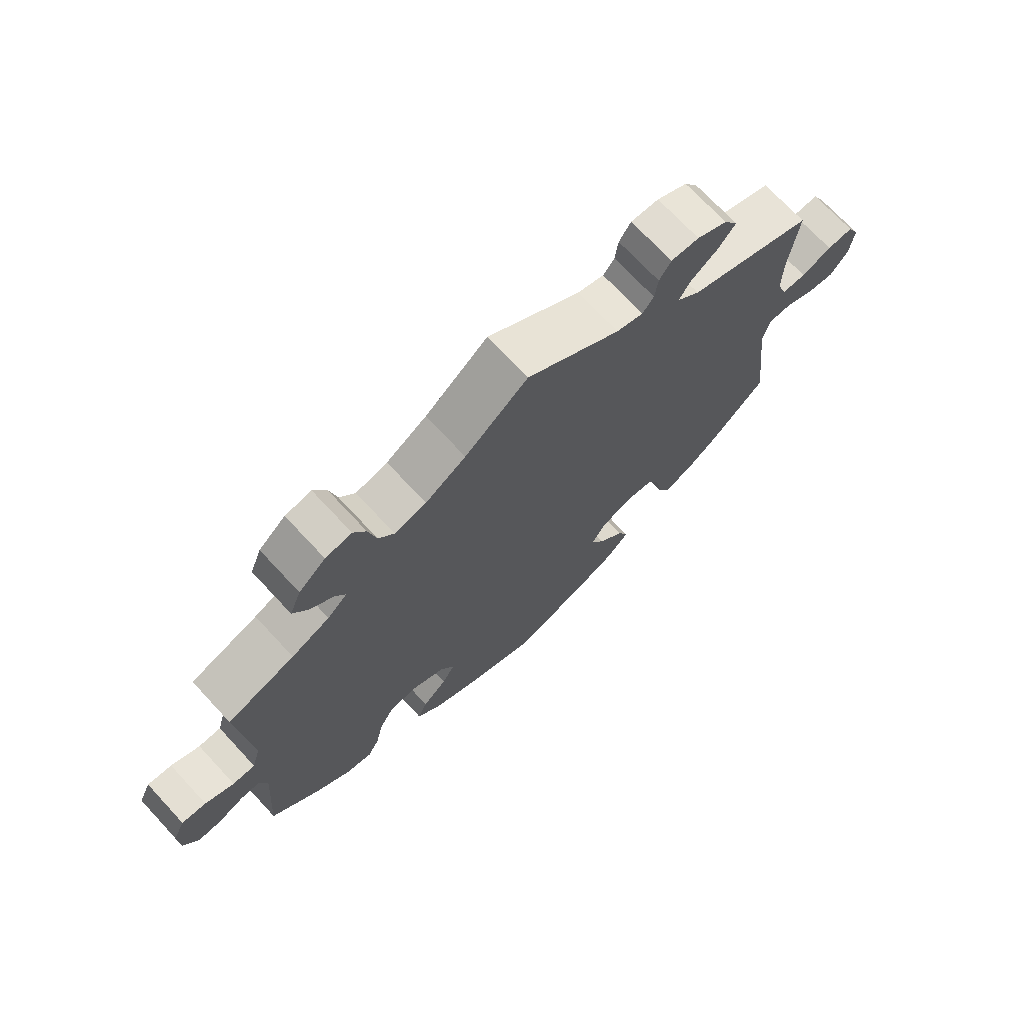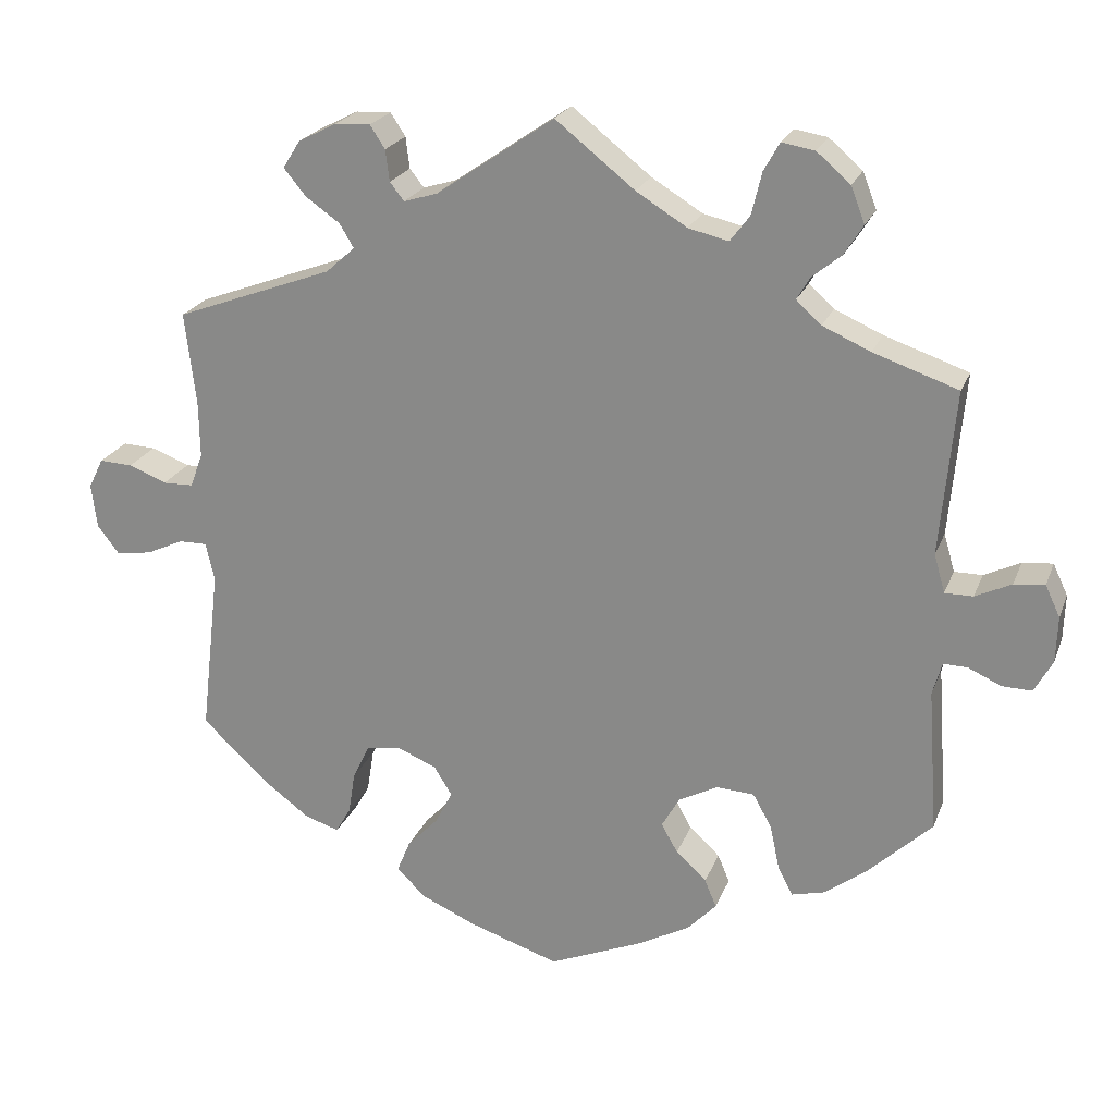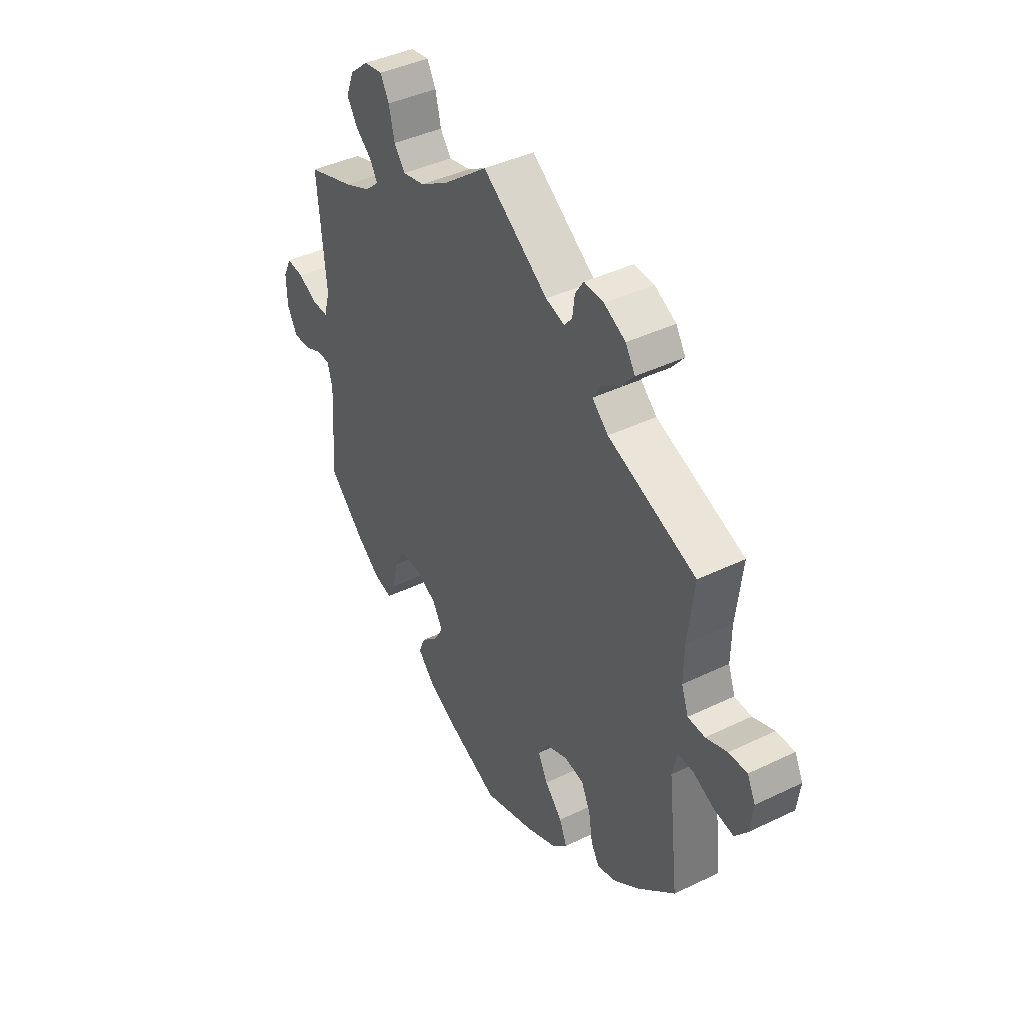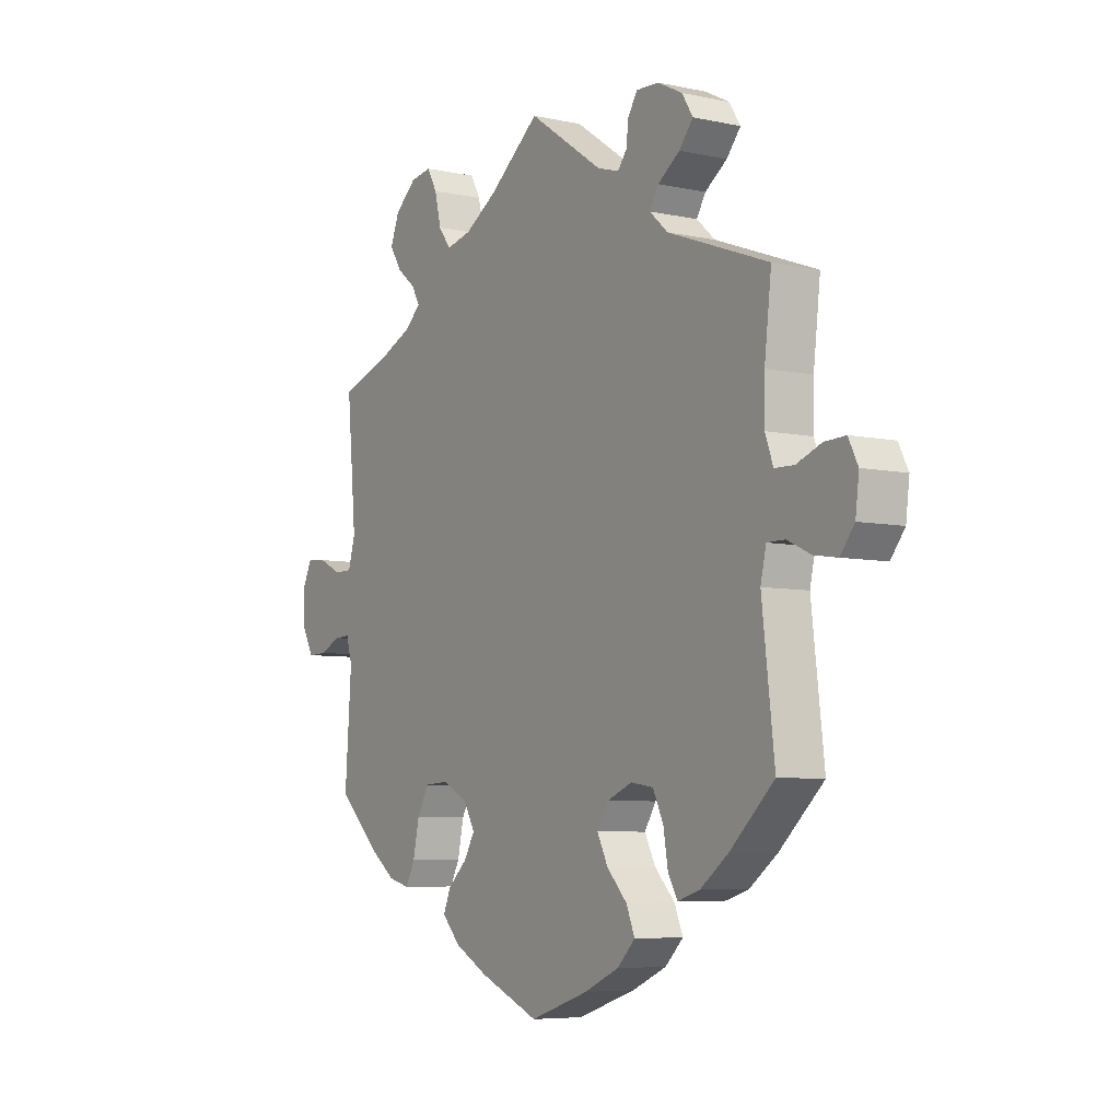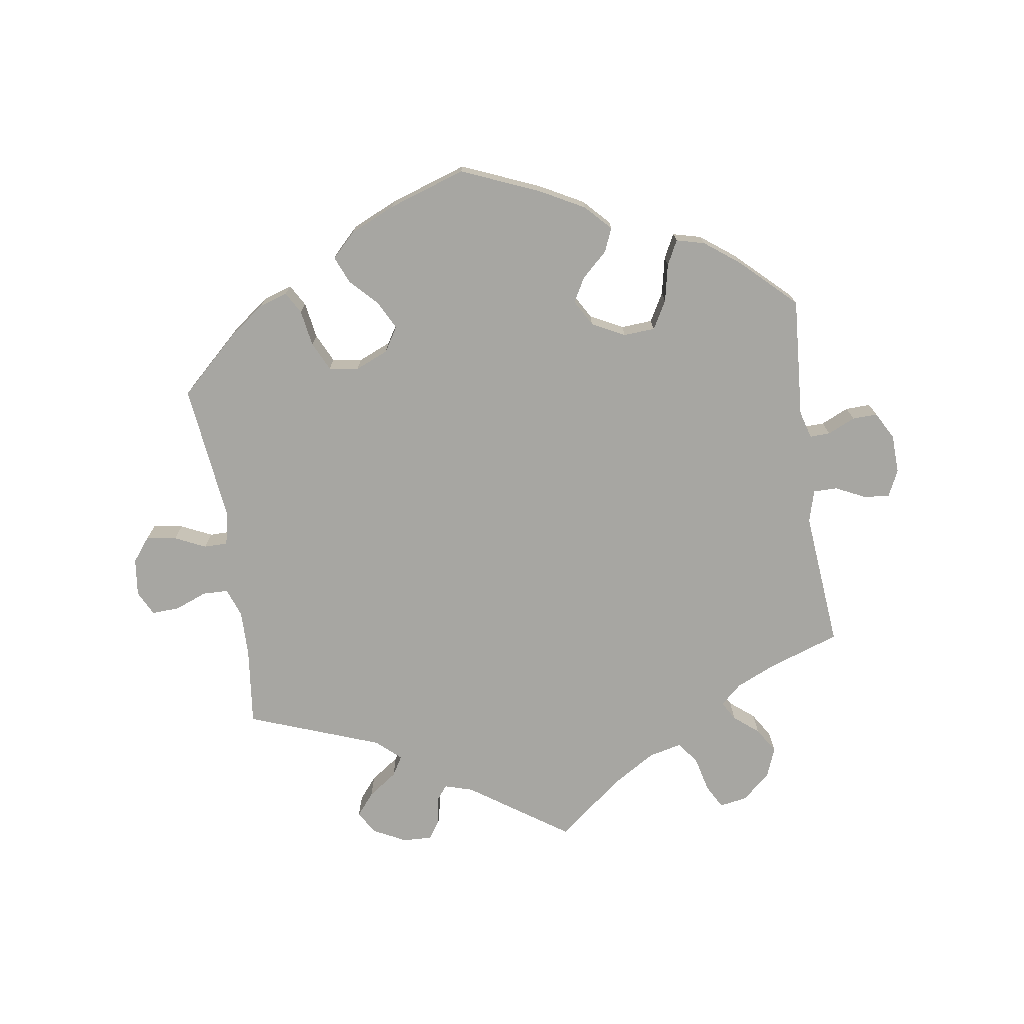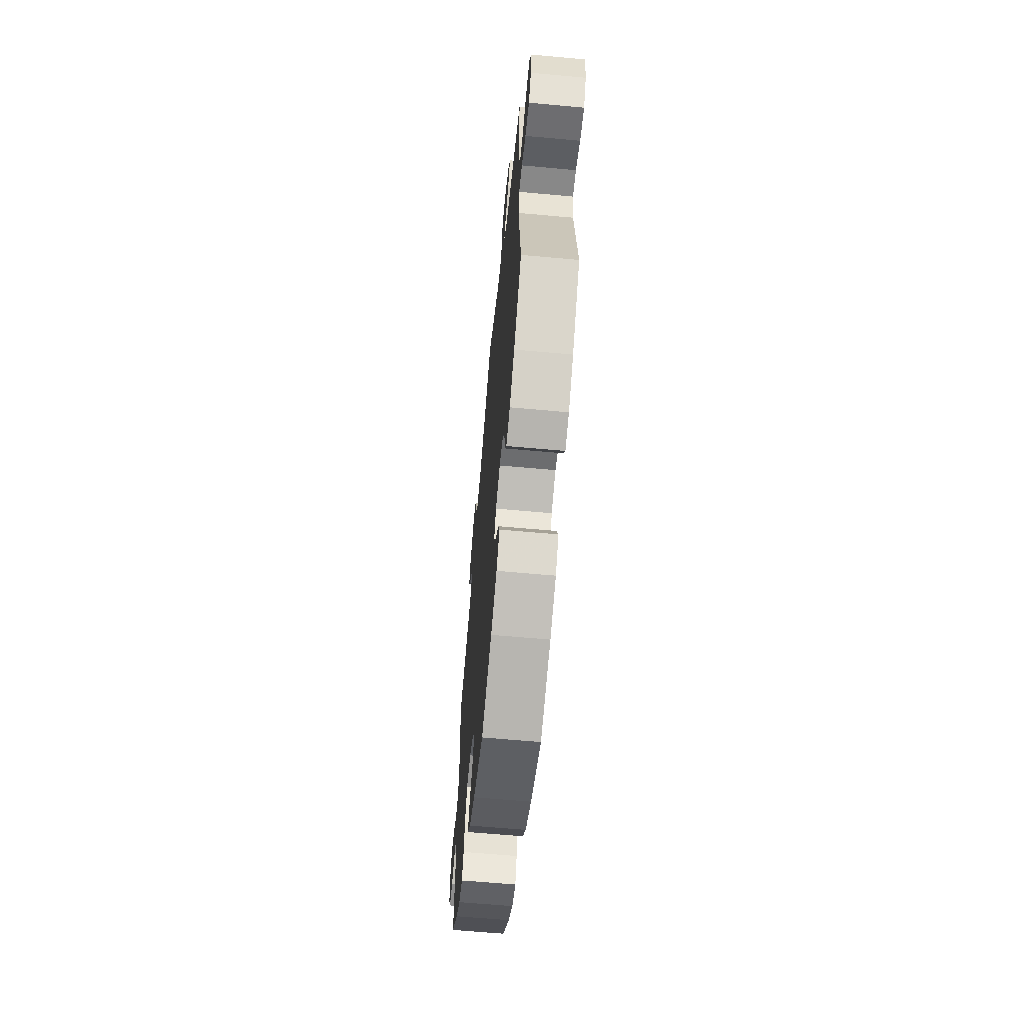
<metadata>
{"format":"obj","ext":"obj","renderer":"f3d","projection":"perspective","resolution":1024,"background":"white","views":[{"elev":71.3,"azim":-42.9,"up":"+Z"},{"elev":22.4,"azim":-162.4,"up":"+Z"},{"elev":41.7,"azim":59.8,"up":"+Z"},{"elev":-6.3,"azim":57.2,"up":"+Z"},{"elev":-74.0,"azim":-171.4,"up":"+Y"},{"elev":-62.8,"azim":84.7,"up":"+Z"}]}
</metadata>
<code>
v 0.15 0.07 0.475
v 0.193 0.07 0.462
v 0.211 0.07 0.485
v 0.216 0.07 0.525
v 0.235 0.07 0.554
v 0.28 0.07 0.552
v 0.329 0.07 0.527
v 0.351 0.07 0.492
v 0.323 0.07 0.458
v 0.279 0.07 0.427
v 0.261 0.07 0.397
v 0.298 0.07 0.364
v 0.5 0.07 0.289
v 0.486 0.07 0.17
v 0.485 0.07 0.099
v 0.501 0.07 0.055
v 0.54 0.07 0.054
v 0.589 0.07 0.073
v 0.631 0.07 0.075
v 0.65 0.07 0.037
v 0.643 0.07 -0.02
v 0.615 0.07 -0.056
v 0.569 0.07 -0.049
v 0.522 0.07 -0.027
v 0.486 0.07 -0.027
v 0.475 0.07 -0.076
v 0.5 0.07 -0.289
v 0.412 0.07 -0.371
v 0.356 0.07 -0.413
v 0.312 0.07 -0.427
v 0.293 0.07 -0.394
v 0.284 0.07 -0.339
v 0.263 0.07 -0.295
v 0.218 0.07 -0.288
v 0.168 0.07 -0.309
v 0.145 0.07 -0.346
v 0.167 0.07 -0.389
v 0.207 0.07 -0.431
v 0.224 0.07 -0.472
v 0.188 0.07 -0.508
v 0.119 0.07 -0.539
v 0.001 0.07 -0.578
v -0.118 0.07 -0.528
v -0.185 0.07 -0.492
v -0.222 0.07 -0.453
v -0.207 0.07 -0.417
v -0.168 0.07 -0.381
v -0.147 0.07 -0.344
v -0.17 0.07 -0.304
v -0.22 0.07 -0.278
v -0.268 0.07 -0.281
v -0.292 0.07 -0.324
v -0.304 0.07 -0.381
v -0.323 0.07 -0.418
v -0.366 0.07 -0.407
v -0.419 0.07 -0.367
v -0.501 0.07 -0.289
v -0.488 0.07 -0.106
v -0.5 0.07 -0.064
v -0.531 0.07 -0.065
v -0.573 0.07 -0.084
v -0.611 0.07 -0.085
v -0.634 0.07 -0.043
v -0.636 0.07 0.016
v -0.617 0.07 0.056
v -0.578 0.07 0.052
v -0.532 0.07 0.03
v -0.496 0.07 0.03
v -0.482 0.07 0.079
v -0.501 0.07 0.289
v -0.393 0.07 0.326
v -0.332 0.07 0.353
v -0.3 0.07 0.382
v -0.317 0.07 0.411
v -0.354 0.07 0.441
v -0.378 0.07 0.479
v -0.36 0.07 0.525
v -0.317 0.07 0.562
v -0.275 0.07 0.569
v -0.255 0.07 0.533
v -0.242 0.07 0.479
v -0.217 0.07 0.446
v -0.166 0.07 0.458
v -0.101 0.07 0.498
v 0 0.07 0.578
v 0.15 0 0.475
v 0.193 0 0.462
v 0.211 0 0.485
v 0.216 0 0.525
v 0.235 0 0.554
v 0.28 0 0.552
v 0.329 0 0.527
v 0.351 0 0.492
v 0.323 0 0.458
v 0.279 0 0.427
v 0.261 0 0.397
v 0.298 0 0.364
v 0.5 0 0.289
v 0.486 0 0.17
v 0.485 0 0.099
v 0.501 0 0.055
v 0.54 0 0.054
v 0.589 0 0.073
v 0.631 0 0.075
v 0.65 0 0.037
v 0.643 0 -0.02
v 0.615 0 -0.056
v 0.569 0 -0.049
v 0.522 0 -0.027
v 0.486 0 -0.027
v 0.475 0 -0.076
v 0.5 0 -0.289
v 0.412 0 -0.371
v 0.356 0 -0.413
v 0.312 0 -0.427
v 0.293 0 -0.394
v 0.284 0 -0.339
v 0.263 0 -0.295
v 0.218 0 -0.288
v 0.168 0 -0.309
v 0.145 0 -0.346
v 0.167 0 -0.389
v 0.207 0 -0.431
v 0.224 0 -0.472
v 0.188 0 -0.508
v 0.119 0 -0.539
v 0.001 0 -0.578
v -0.118 0 -0.528
v -0.185 0 -0.492
v -0.222 0 -0.453
v -0.207 0 -0.417
v -0.168 0 -0.381
v -0.147 0 -0.344
v -0.17 0 -0.304
v -0.22 0 -0.278
v -0.268 0 -0.281
v -0.292 0 -0.324
v -0.304 0 -0.381
v -0.323 0 -0.418
v -0.366 0 -0.407
v -0.419 0 -0.367
v -0.501 0 -0.289
v -0.488 0 -0.106
v -0.5 0 -0.064
v -0.531 0 -0.065
v -0.573 0 -0.084
v -0.611 0 -0.085
v -0.634 0 -0.043
v -0.636 0 0.016
v -0.617 0 0.056
v -0.578 0 0.052
v -0.532 0 0.03
v -0.496 0 0.03
v -0.482 0 0.079
v -0.501 0 0.289
v -0.393 0 0.326
v -0.332 0 0.353
v -0.3 0 0.382
v -0.317 0 0.411
v -0.354 0 0.441
v -0.378 0 0.479
v -0.36 0 0.525
v -0.317 0 0.562
v -0.275 0 0.569
v -0.255 0 0.533
v -0.242 0 0.479
v -0.217 0 0.446
v -0.166 0 0.458
v -0.101 0 0.498
v 0 0 0.578
f 84 85 1
f 83 84 1 2
f 82 83 2
f 78 79 80 81
f 78 81 82
f 77 78 82
f 74 75 76 77
f 73 74 77 82
f 72 73 82 2
f 69 70 71
f 68 69 71 72
f 64 65 66 67
f 64 67 68
f 63 64 68
f 60 61 62 63
f 59 60 63 68
f 58 59 68 72
f 52 53 54 55
f 51 52 55 56
f 44 45 46 47
f 44 47 48
f 43 44 48
f 42 43 48
f 41 42 48 49
f 37 38 39 40
f 36 37 40 41
f 29 30 31 32
f 29 32 33
f 26 27 28 29
f 25 26 29 33
f 21 22 23 24
f 21 24 25
f 20 21 25
f 17 18 19 20
f 16 17 20 25
f 15 16 25 33
f 12 13 14
f 11 12 14 15
f 7 8 9 10
f 7 10 11
f 6 7 11
f 3 4 5 6
f 2 3 6 11
f 51 56 57 58
f 50 51 58 72
f 49 50 72 2
f 36 41 49 2
f 11 15 33 34
f 11 34 35
f 2 11 35 36
f 86 170 169
f 87 86 169 168
f 87 168 167
f 166 165 164 163
f 167 166 163
f 167 163 162
f 162 161 160 159
f 167 162 159 158
f 87 167 158 157
f 156 155 154
f 157 156 154 153
f 152 151 150 149
f 153 152 149
f 153 149 148
f 148 147 146 145
f 153 148 145 144
f 157 153 144 143
f 140 139 138 137
f 141 140 137 136
f 132 131 130 129
f 133 132 129
f 133 129 128
f 133 128 127
f 134 133 127 126
f 125 124 123 122
f 126 125 122 121
f 117 116 115 114
f 118 117 114
f 114 113 112 111
f 118 114 111 110
f 109 108 107 106
f 110 109 106
f 110 106 105
f 105 104 103 102
f 110 105 102 101
f 118 110 101 100
f 99 98 97
f 100 99 97 96
f 95 94 93 92
f 96 95 92
f 96 92 91
f 91 90 89 88
f 96 91 88 87
f 143 142 141 136
f 157 143 136 135
f 87 157 135 134
f 87 134 126 121
f 119 118 100 96
f 120 119 96
f 121 120 96 87
f 1 86 87 2
f 2 87 88 3
f 3 88 89 4
f 4 89 90 5
f 5 90 91 6
f 6 91 92 7
f 7 92 93 8
f 8 93 94 9
f 9 94 95 10
f 10 95 96 11
f 11 96 97 12
f 12 97 98 13
f 13 98 99 14
f 14 99 100 15
f 15 100 101 16
f 16 101 102 17
f 17 102 103 18
f 18 103 104 19
f 19 104 105 20
f 20 105 106 21
f 21 106 107 22
f 22 107 108 23
f 23 108 109 24
f 24 109 110 25
f 25 110 111 26
f 26 111 112 27
f 27 112 113 28
f 28 113 114 29
f 29 114 115 30
f 30 115 116 31
f 31 116 117 32
f 32 117 118 33
f 33 118 119 34
f 34 119 120 35
f 35 120 121 36
f 36 121 122 37
f 37 122 123 38
f 38 123 124 39
f 39 124 125 40
f 40 125 126 41
f 41 126 127 42
f 42 127 128 43
f 43 128 129 44
f 44 129 130 45
f 45 130 131 46
f 46 131 132 47
f 47 132 133 48
f 48 133 134 49
f 49 134 135 50
f 50 135 136 51
f 51 136 137 52
f 52 137 138 53
f 53 138 139 54
f 54 139 140 55
f 55 140 141 56
f 56 141 142 57
f 57 142 143 58
f 58 143 144 59
f 59 144 145 60
f 60 145 146 61
f 61 146 147 62
f 62 147 148 63
f 63 148 149 64
f 64 149 150 65
f 65 150 151 66
f 66 151 152 67
f 67 152 153 68
f 68 153 154 69
f 69 154 155 70
f 70 155 156 71
f 71 156 157 72
f 72 157 158 73
f 73 158 159 74
f 74 159 160 75
f 75 160 161 76
f 76 161 162 77
f 77 162 163 78
f 78 163 164 79
f 79 164 165 80
f 80 165 166 81
f 81 166 167 82
f 82 167 168 83
f 83 168 169 84
f 84 169 170 85
f 85 170 86 1

</code>
